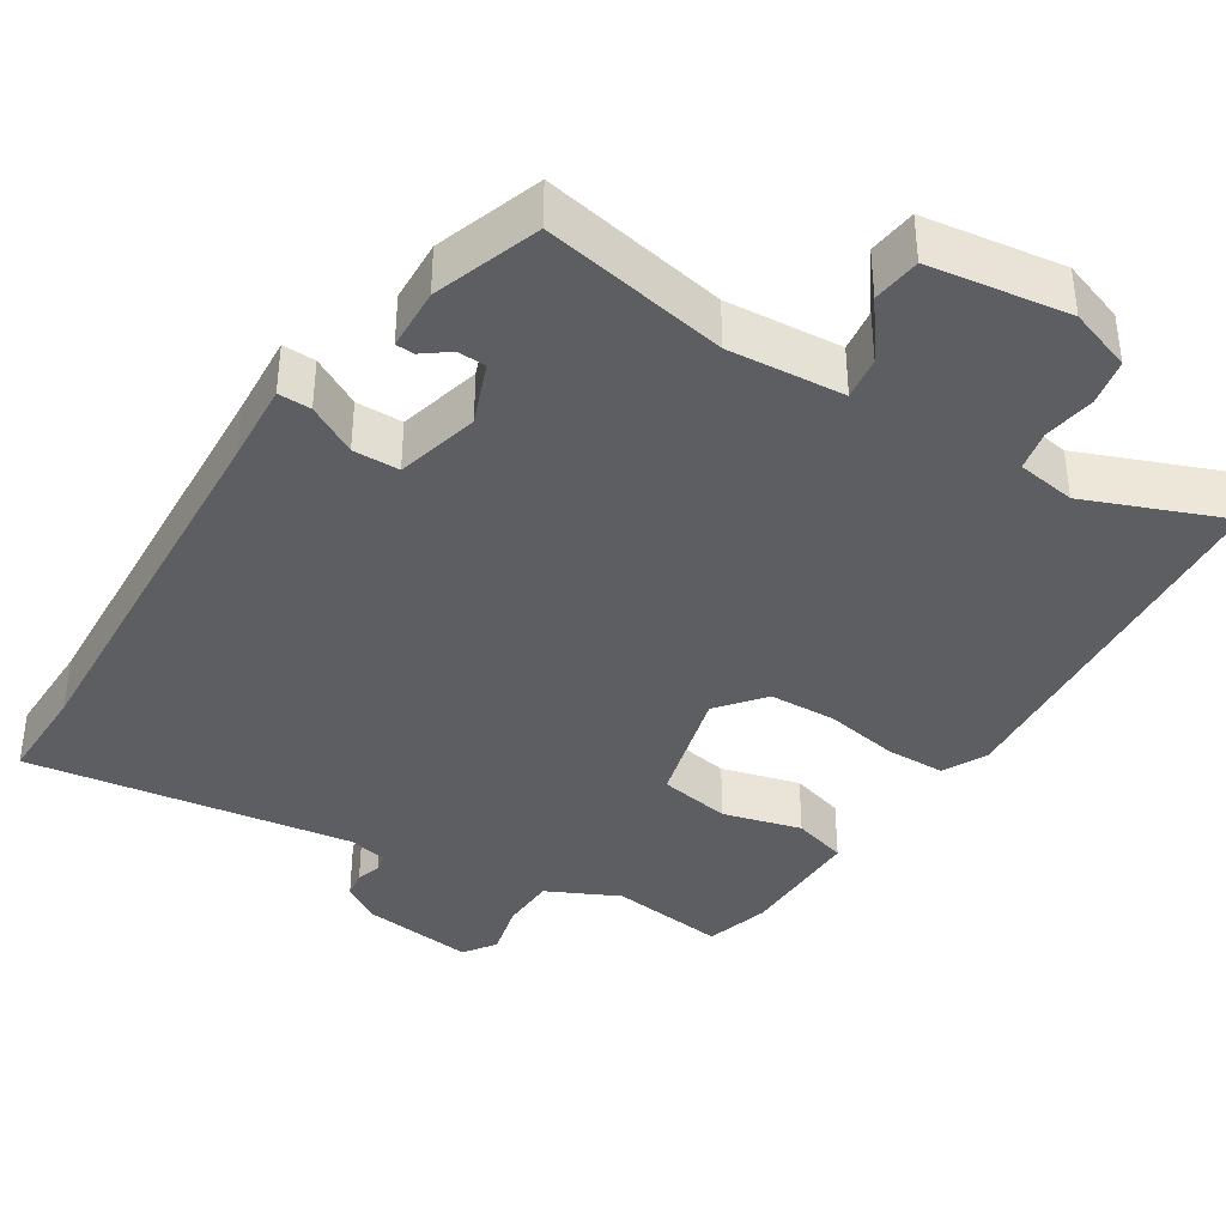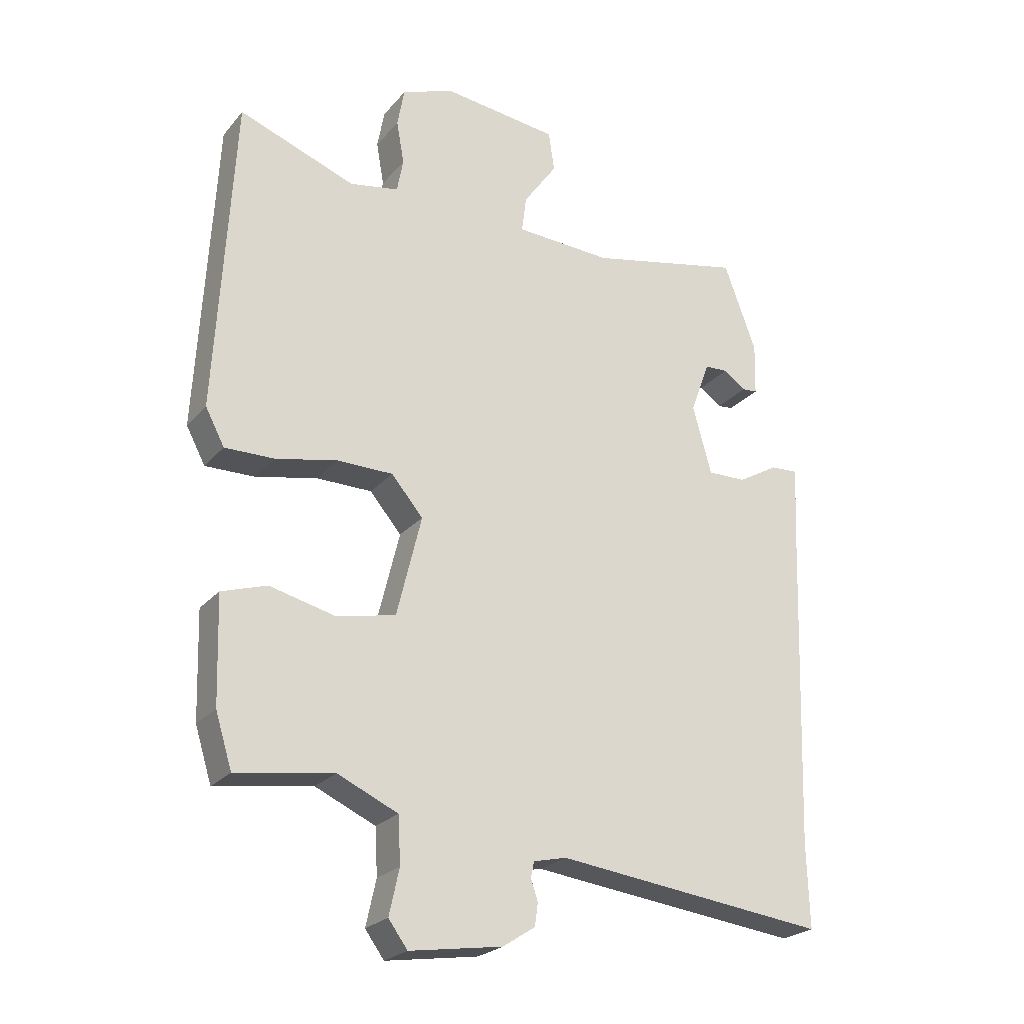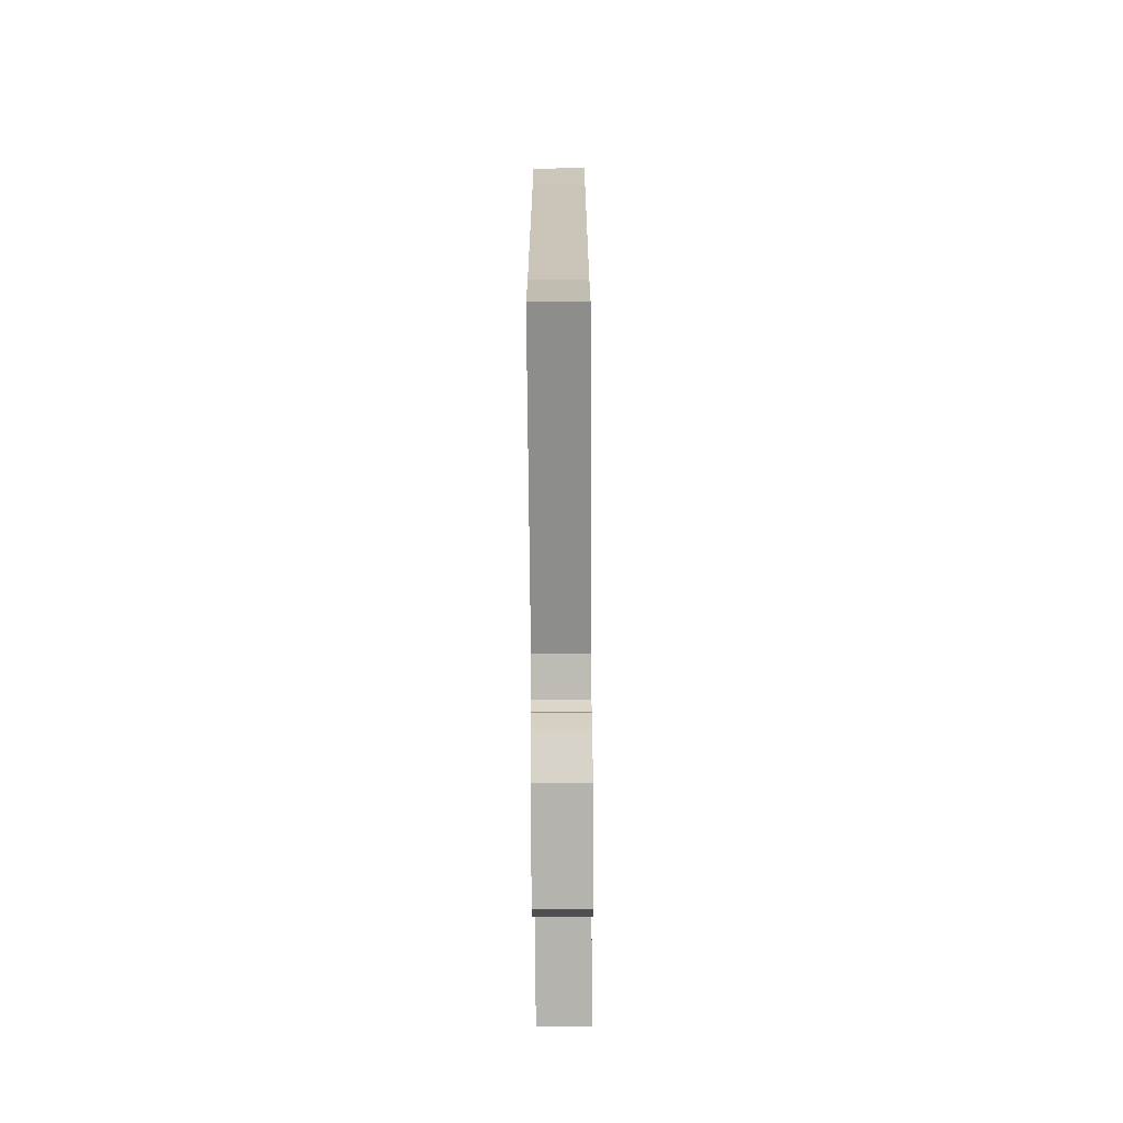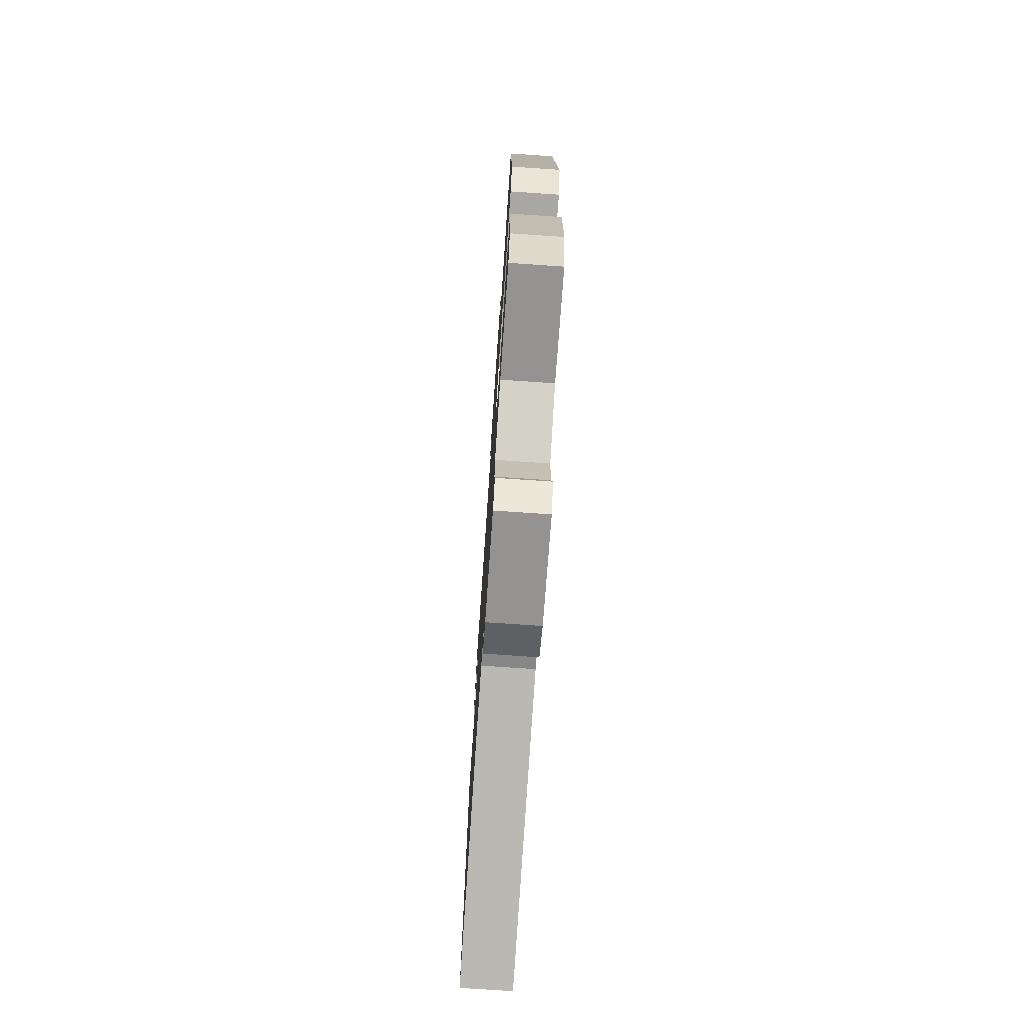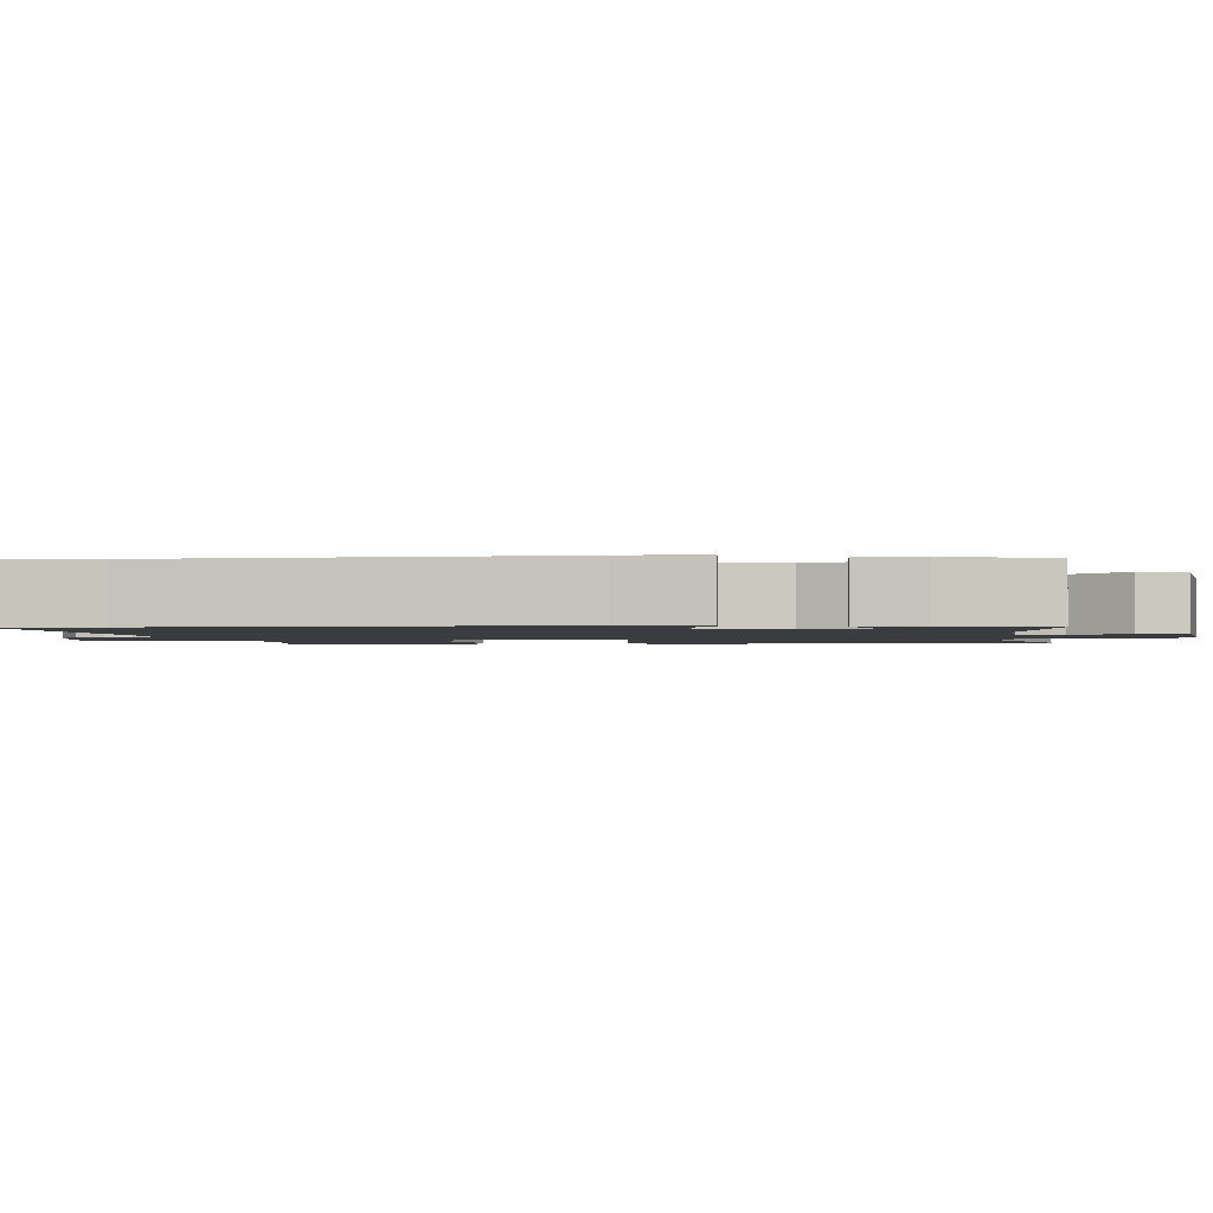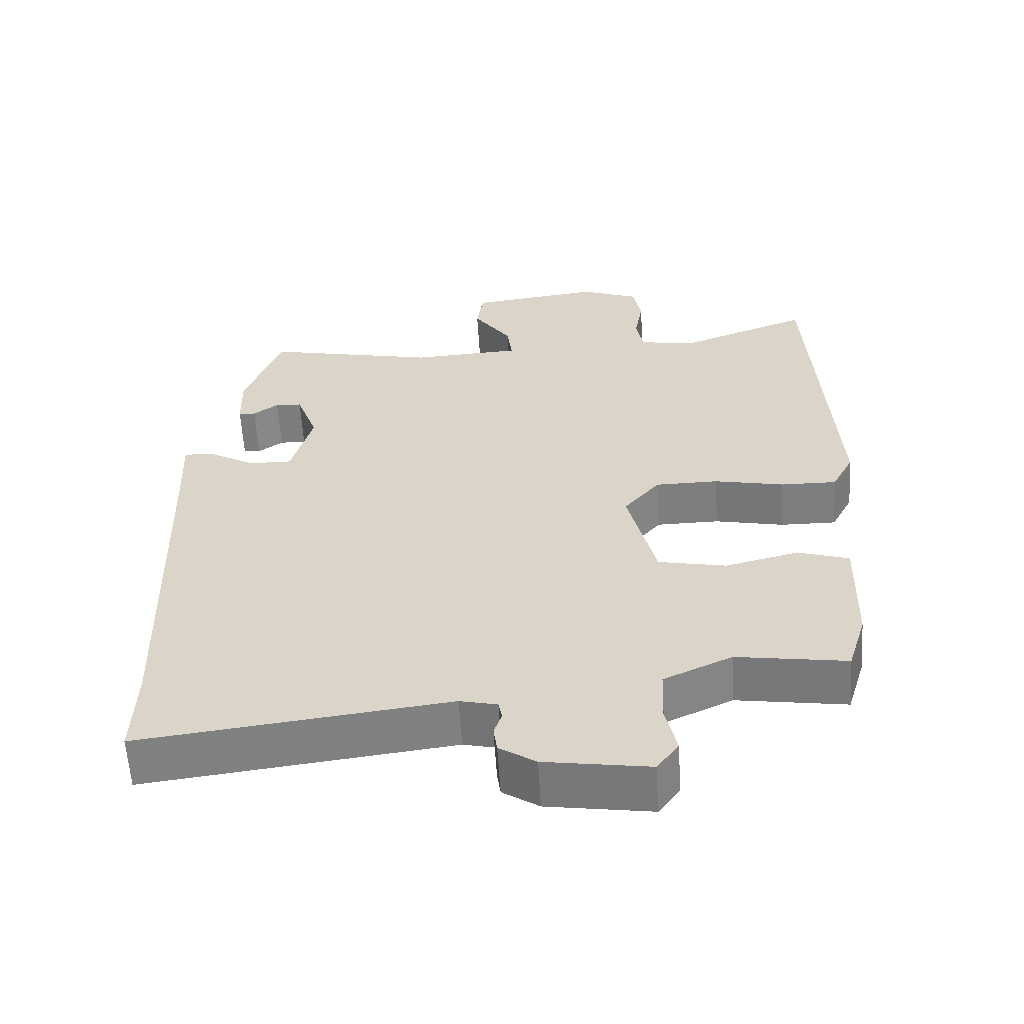
<metadata>
{"format":"obj","ext":"obj","renderer":"f3d","projection":"perspective","resolution":1024,"background":"white","views":[{"elev":-38.6,"azim":-31.0,"up":"+Y"},{"elev":-23.9,"azim":150.2,"up":"+Z"},{"elev":-71.3,"azim":-89.6,"up":"+Z"},{"elev":-75.4,"azim":86.1,"up":"+Z"},{"elev":-1.8,"azim":-83.1,"up":"+Y"},{"elev":-59.4,"azim":3.5,"up":"+Z"}]}
</metadata>
<code>
v -0.503 0.07 -0.594
v -0.499 0.07 -0.464
v -0.516 0.07 0.056
v -0.521 0.07 0.163
v -0.478 0.07 0.161
v -0.414 0.07 0.124
v -0.353 0.07 0.123
v -0.323 0.07 0.231
v -0.353 0.07 0.313
v -0.39 0.07 0.315
v -0.425 0.07 0.29
v -0.449 0.07 0.292
v -0.451 0.07 0.374
v -0.4 0.07 0.512
v -0.158 0.07 0.46
v -0.006 0.07 0.468
v -0.013 0.07 0.525
v -0.066 0.07 0.6
v -0.057 0.07 0.663
v 0.126 0.07 0.685
v 0.208 0.07 0.654
v 0.219 0.07 0.593
v 0.207 0.07 0.525
v 0.217 0.07 0.472
v 0.294 0.07 0.458
v 0.478 0.07 0.526
v 0.506 0.07 0.027
v 0.476 0.07 -0.03
v 0.398 0.07 -0.029
v 0.301 0.07 -0.009
v 0.213 0.07 -0.01
v 0.163 0.07 -0.069
v 0.202 0.07 -0.228
v 0.296 0.07 -0.247
v 0.399 0.07 -0.222
v 0.47 0.07 -0.245
v 0.465 0.07 -0.412
v 0.439 0.07 -0.496
v 0.286 0.07 -0.473
v 0.191 0.07 -0.516
v 0.187 0.07 -0.589
v 0.203 0.07 -0.661
v 0.173 0.07 -0.702
v 0.027 0.07 -0.68
v -0.024 0.07 -0.647
v -0.029 0.07 -0.611
v -0.018 0.07 -0.579
v -0.023 0.07 -0.554
v -0.075 0.07 -0.542
v -0.503 0 -0.594
v -0.499 0 -0.464
v -0.516 0 0.056
v -0.521 0 0.163
v -0.478 0 0.161
v -0.414 0 0.124
v -0.353 0 0.123
v -0.323 0 0.231
v -0.353 0 0.313
v -0.39 0 0.315
v -0.425 0 0.29
v -0.449 0 0.292
v -0.451 0 0.374
v -0.4 0 0.512
v -0.158 0 0.46
v -0.006 0 0.468
v -0.013 0 0.525
v -0.066 0 0.6
v -0.057 0 0.663
v 0.126 0 0.685
v 0.208 0 0.654
v 0.219 0 0.593
v 0.207 0 0.525
v 0.217 0 0.472
v 0.294 0 0.458
v 0.478 0 0.526
v 0.506 0 0.027
v 0.476 0 -0.03
v 0.398 0 -0.029
v 0.301 0 -0.009
v 0.213 0 -0.01
v 0.163 0 -0.069
v 0.202 0 -0.228
v 0.296 0 -0.247
v 0.399 0 -0.222
v 0.47 0 -0.245
v 0.465 0 -0.412
v 0.439 0 -0.496
v 0.286 0 -0.473
v 0.191 0 -0.516
v 0.187 0 -0.589
v 0.203 0 -0.661
v 0.173 0 -0.702
v 0.027 0 -0.68
v -0.024 0 -0.647
v -0.029 0 -0.611
v -0.018 0 -0.579
v -0.023 0 -0.554
v -0.075 0 -0.542
f 44 45 46 47
f 44 47 48
f 41 42 43 44
f 40 41 44 48
f 39 40 48 49
f 37 38 39
f 34 35 36 37
f 33 34 37 39
f 27 28 29 30
f 25 26 27 30
f 24 25 30 31
f 23 24 31 32
f 21 22 23
f 20 21 23 32
f 17 18 19 20
f 16 17 20 32
f 12 13 14 15
f 10 11 12
f 10 12 15 16
f 3 4 5 6
f 2 3 6 7
f 1 2 7 8
f 33 39 49 1
f 32 33 1 8
f 16 32 8 9
f 9 10 16
f 96 95 94 93
f 97 96 93
f 93 92 91 90
f 97 93 90 89
f 98 97 89 88
f 88 87 86
f 86 85 84 83
f 88 86 83 82
f 79 78 77 76
f 79 76 75 74
f 80 79 74 73
f 81 80 73 72
f 72 71 70
f 81 72 70 69
f 69 68 67 66
f 81 69 66 65
f 64 63 62 61
f 61 60 59
f 65 64 61 59
f 55 54 53 52
f 56 55 52 51
f 57 56 51 50
f 50 98 88 82
f 57 50 82 81
f 58 57 81 65
f 65 59 58
f 1 50 51 2
f 2 51 52 3
f 3 52 53 4
f 4 53 54 5
f 5 54 55 6
f 6 55 56 7
f 7 56 57 8
f 8 57 58 9
f 9 58 59 10
f 10 59 60 11
f 11 60 61 12
f 12 61 62 13
f 13 62 63 14
f 14 63 64 15
f 15 64 65 16
f 16 65 66 17
f 17 66 67 18
f 18 67 68 19
f 19 68 69 20
f 20 69 70 21
f 21 70 71 22
f 22 71 72 23
f 23 72 73 24
f 24 73 74 25
f 25 74 75 26
f 26 75 76 27
f 27 76 77 28
f 28 77 78 29
f 29 78 79 30
f 30 79 80 31
f 31 80 81 32
f 32 81 82 33
f 33 82 83 34
f 34 83 84 35
f 35 84 85 36
f 36 85 86 37
f 37 86 87 38
f 38 87 88 39
f 39 88 89 40
f 40 89 90 41
f 41 90 91 42
f 42 91 92 43
f 43 92 93 44
f 44 93 94 45
f 45 94 95 46
f 46 95 96 47
f 47 96 97 48
f 48 97 98 49
f 49 98 50 1

</code>
